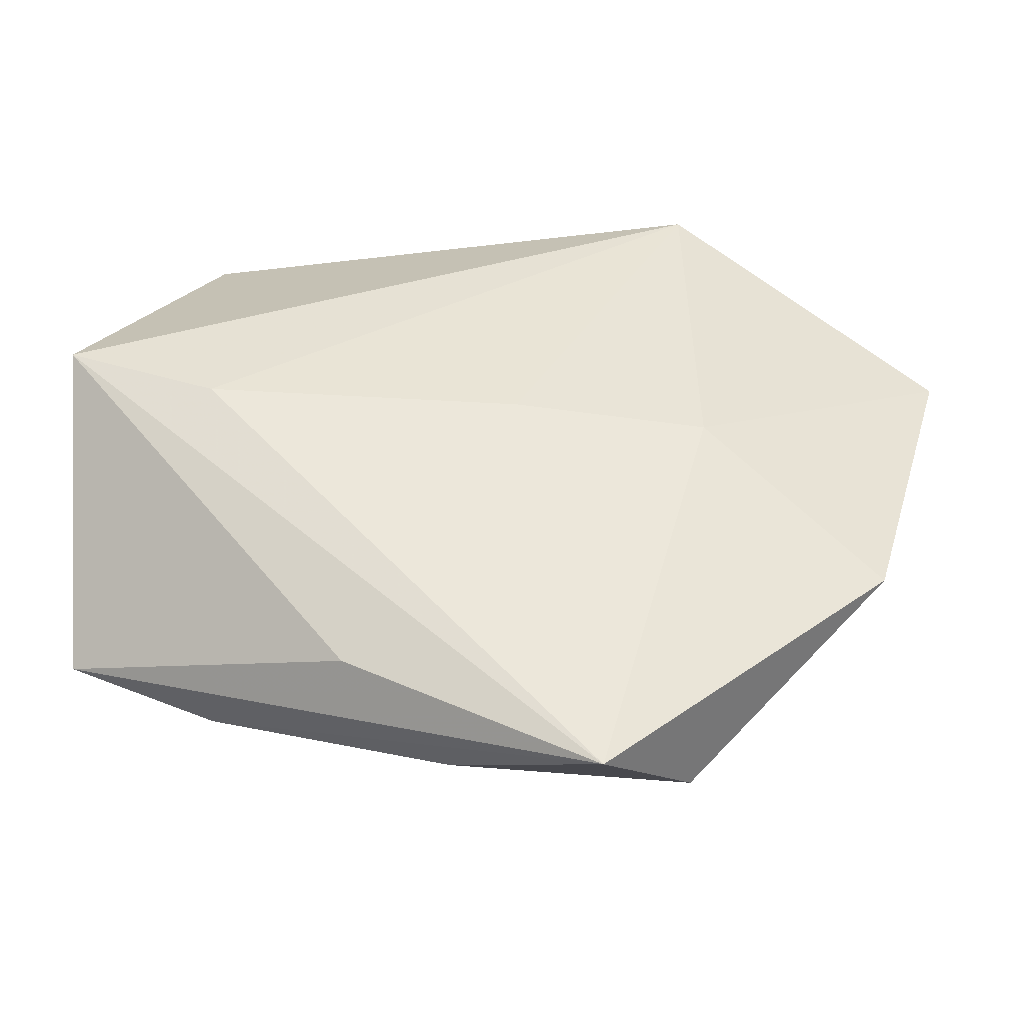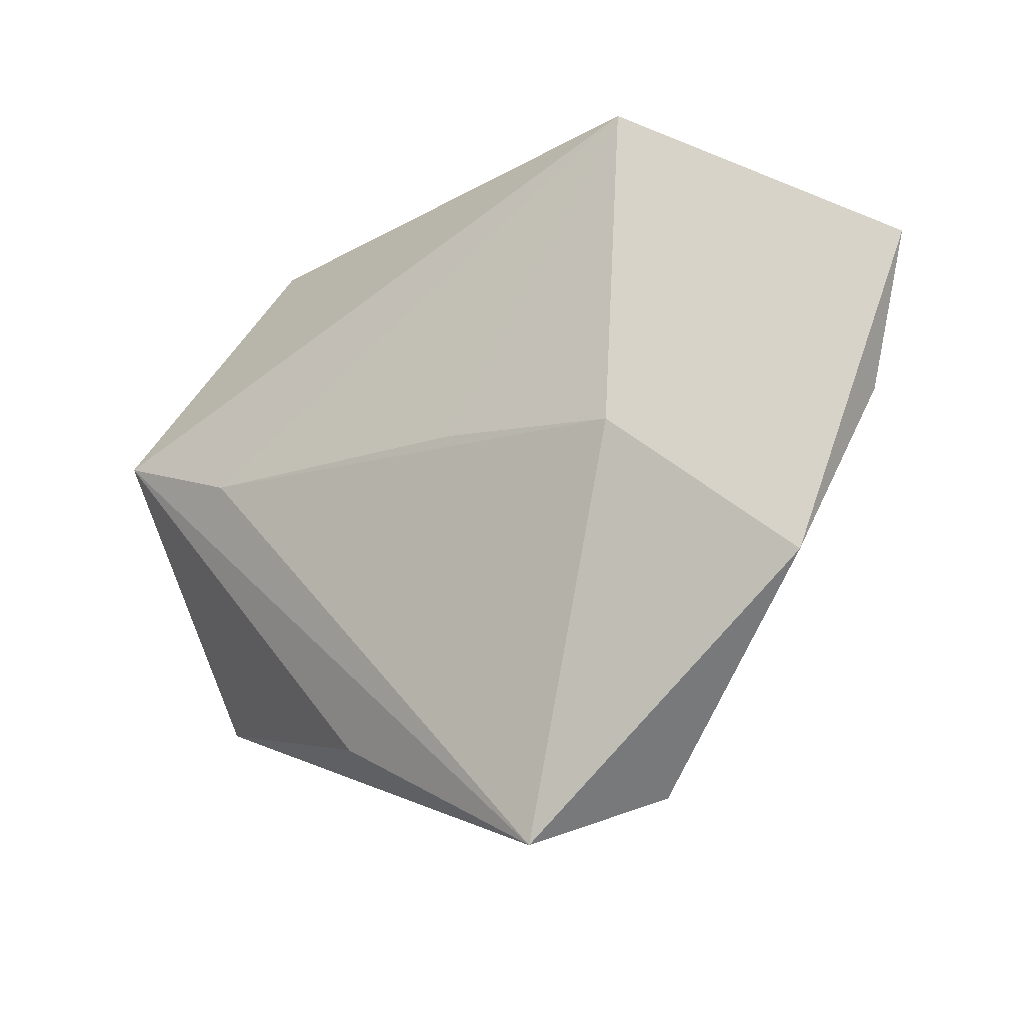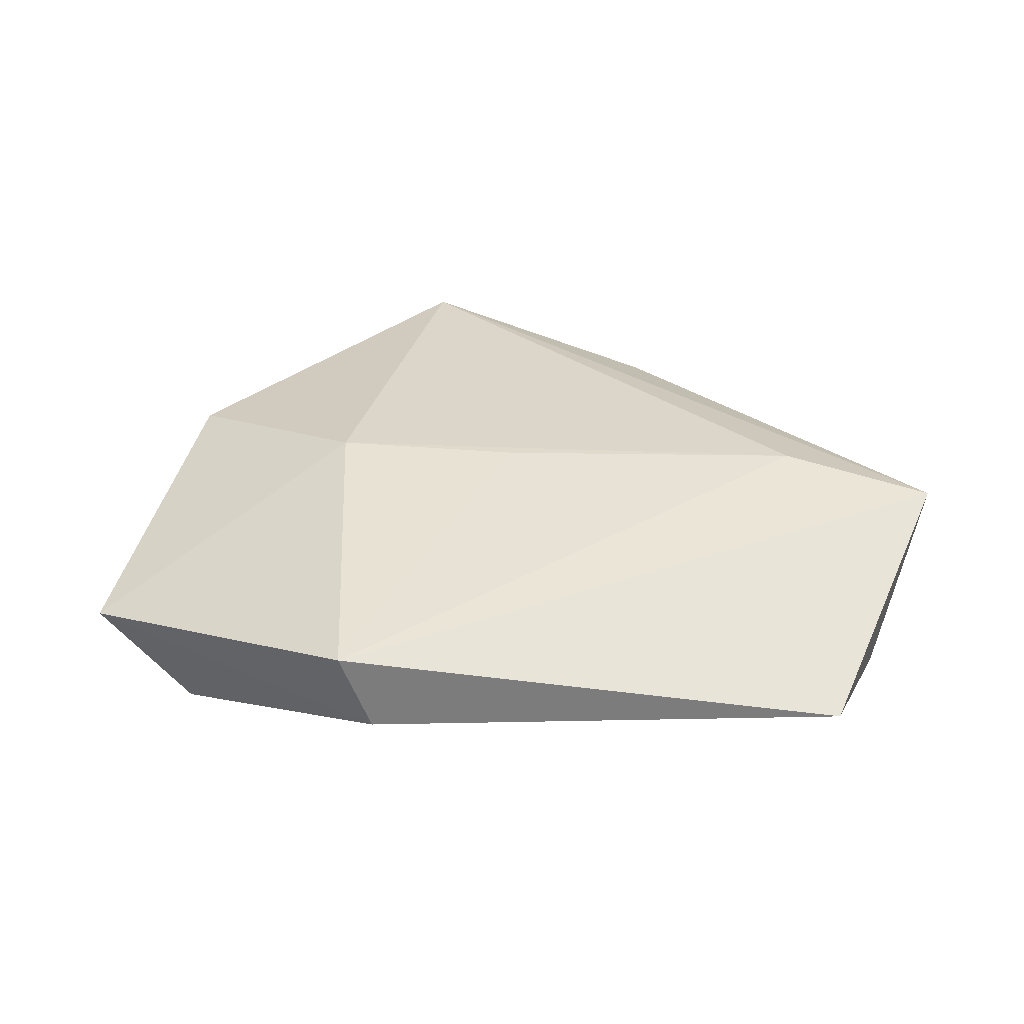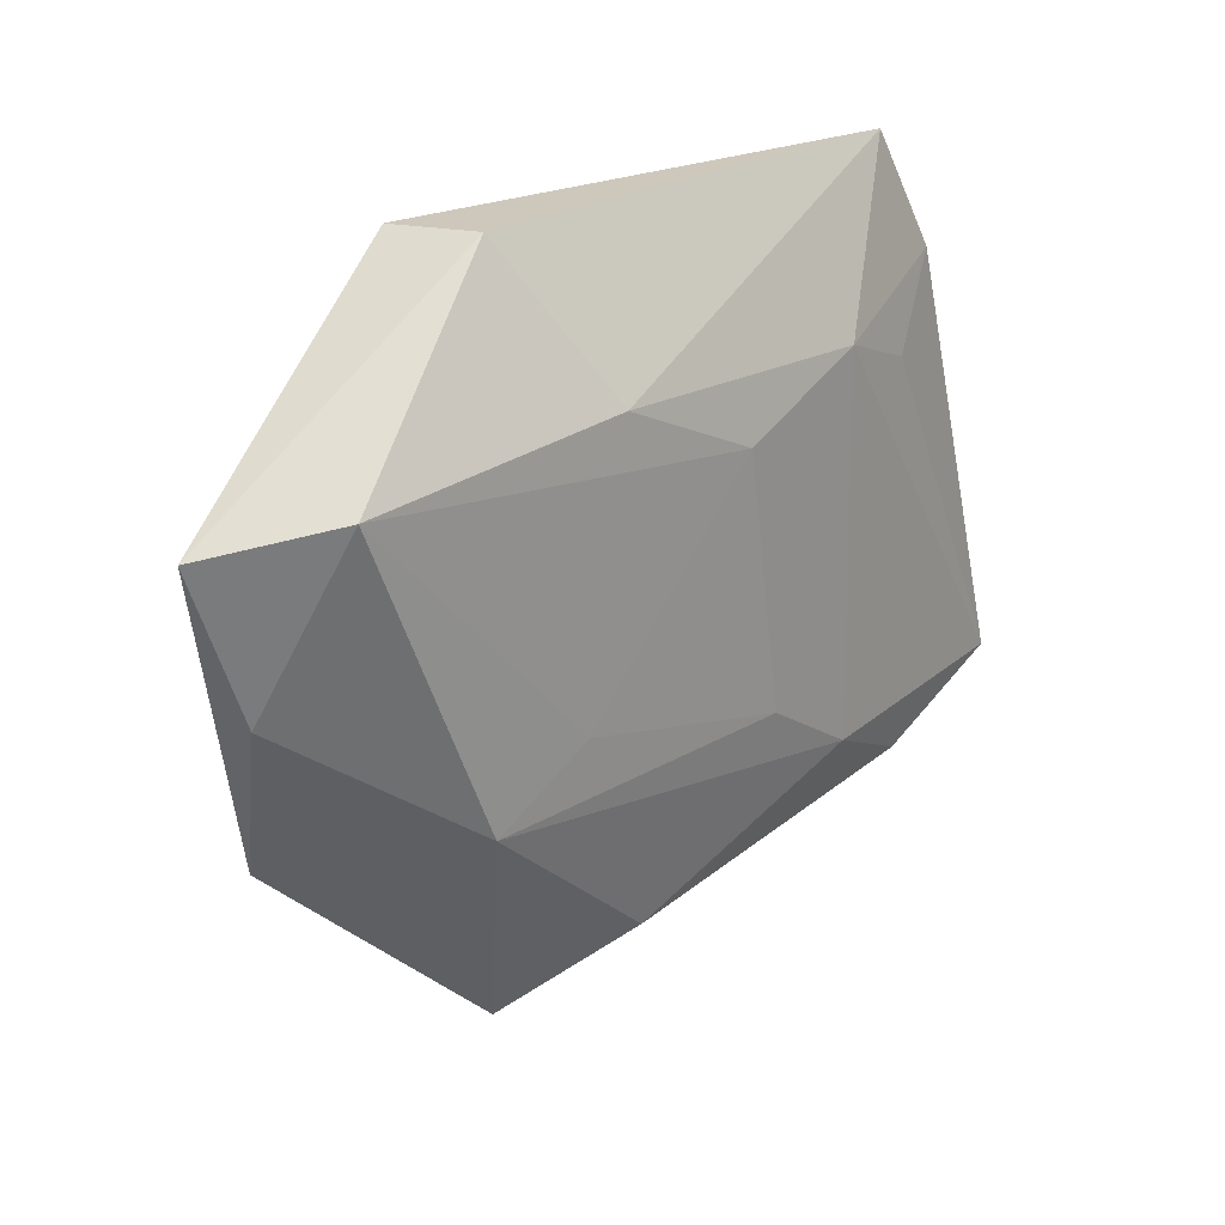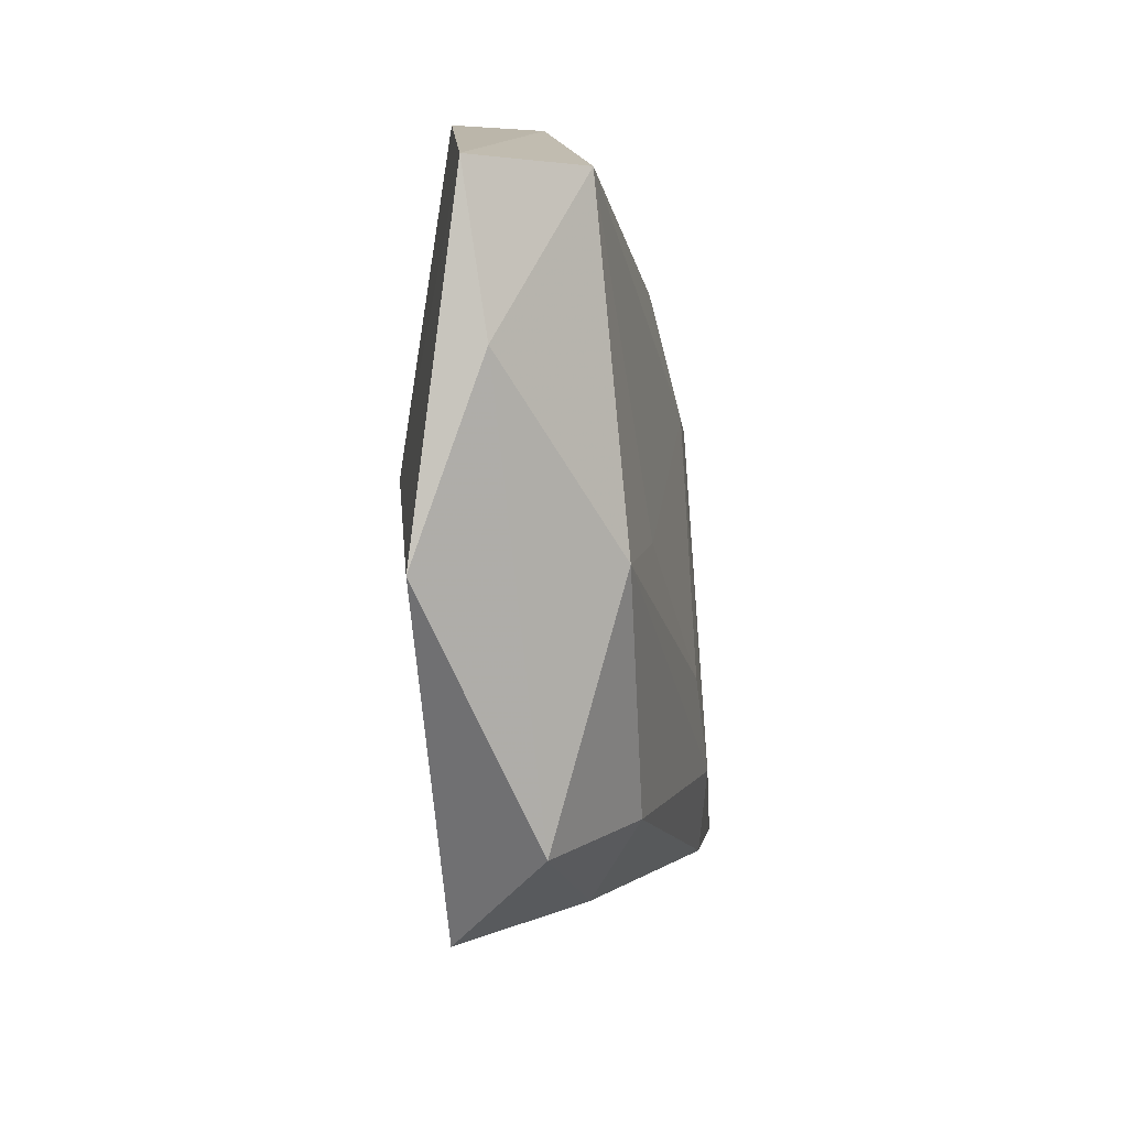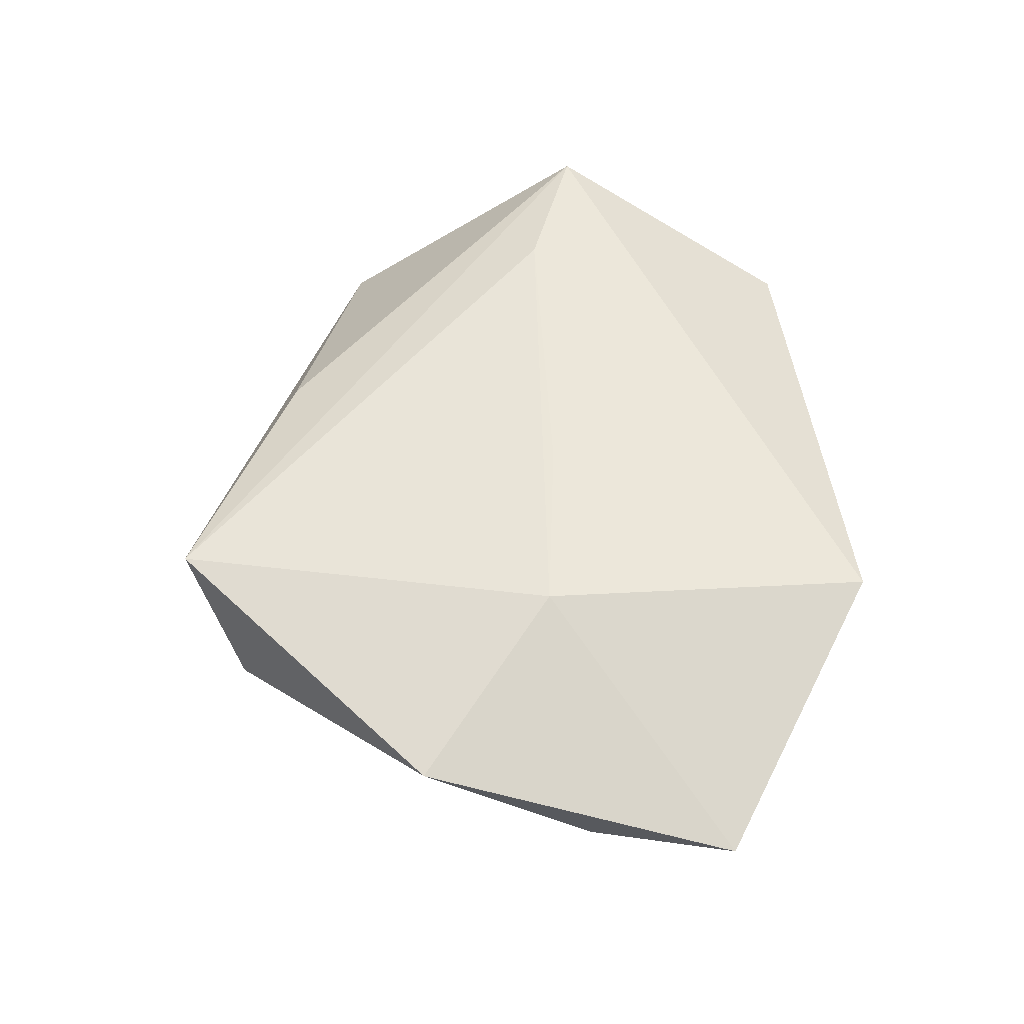
<metadata>
{"format":"obj","ext":"obj","renderer":"f3d","projection":"perspective","resolution":1024,"background":"white","views":[{"elev":-41.3,"azim":-1.5,"up":"+Y"},{"elev":-20.6,"azim":35.6,"up":"+Y"},{"elev":33.6,"azim":178.4,"up":"+Z"},{"elev":24.3,"azim":133.6,"up":"+Y"},{"elev":-19.5,"azim":100.5,"up":"+Y"},{"elev":55.6,"azim":83.7,"up":"+Z"}]}
</metadata>
<code>
v 0.02284 0.03876 0.008055
v -0.004961 -0.03878 -0.001622
v 0.01129 0.02281 -0.0111
v 0.006994 -0.03318 -0.009059
v 0.02346 -0.001302 0.01262
v 0.02113 -0.04031 -0.002111
v 0.002 0.001799 0.01263
v 0.05392 0.01775 -0.0001634
v 0.04868 0.0009656 -0.001865
v -0.008524 -0.01396 -0.01283
v -0.03333 0.003449 0.01257
v 0.04309 0.02118 -0.01057
v 0.04325 -0.01872 0.006679
v 0.01735 -0.007568 -0.012
v -0.04178 0.02517 -0.003771
v 0.01933 0.03907 -0.001216
v -0.01673 -0.03105 0.006442
v -0.04865 -0.02109 -0.008929
v -0.004824 0.01506 -0.01209
v -0.02216 0.02066 -0.01014
v 0.01093 -0.04619 0.009535
v -0.01995 -0.02138 -0.01243
v -0.05032 0.01024 0.01093
v -0.03205 -0.02761 -0.00969
v -0.03273 0.01635 -0.008061
v 0.02912 -0.01385 -0.01161
v -0.03568 0.03842 -0.001797
f 21 13 5
f 6 13 21
f 5 1 7
f 9 26 12
f 9 13 6
f 6 26 9
f 8 1 5
f 5 13 8
f 13 9 8
f 8 9 12
f 23 18 17
f 17 21 23
f 18 21 17
f 6 21 2
f 25 20 18
f 23 1 27
f 4 26 6
f 6 2 4
f 12 26 14
f 11 21 5
f 5 7 11
f 23 21 11
f 11 1 23
f 11 7 1
f 20 25 15
f 15 27 20
f 15 25 18
f 15 18 23
f 23 27 15
f 16 27 1
f 16 8 12
f 1 8 16
f 20 27 3
f 3 16 12
f 27 16 3
f 20 3 19
f 12 14 19
f 19 3 12
f 26 4 22
f 18 20 22
f 20 19 22
f 10 14 26
f 26 22 10
f 10 19 14
f 10 22 19
f 18 22 24
f 24 22 4
f 24 4 2
f 24 21 18
f 24 2 21

</code>
